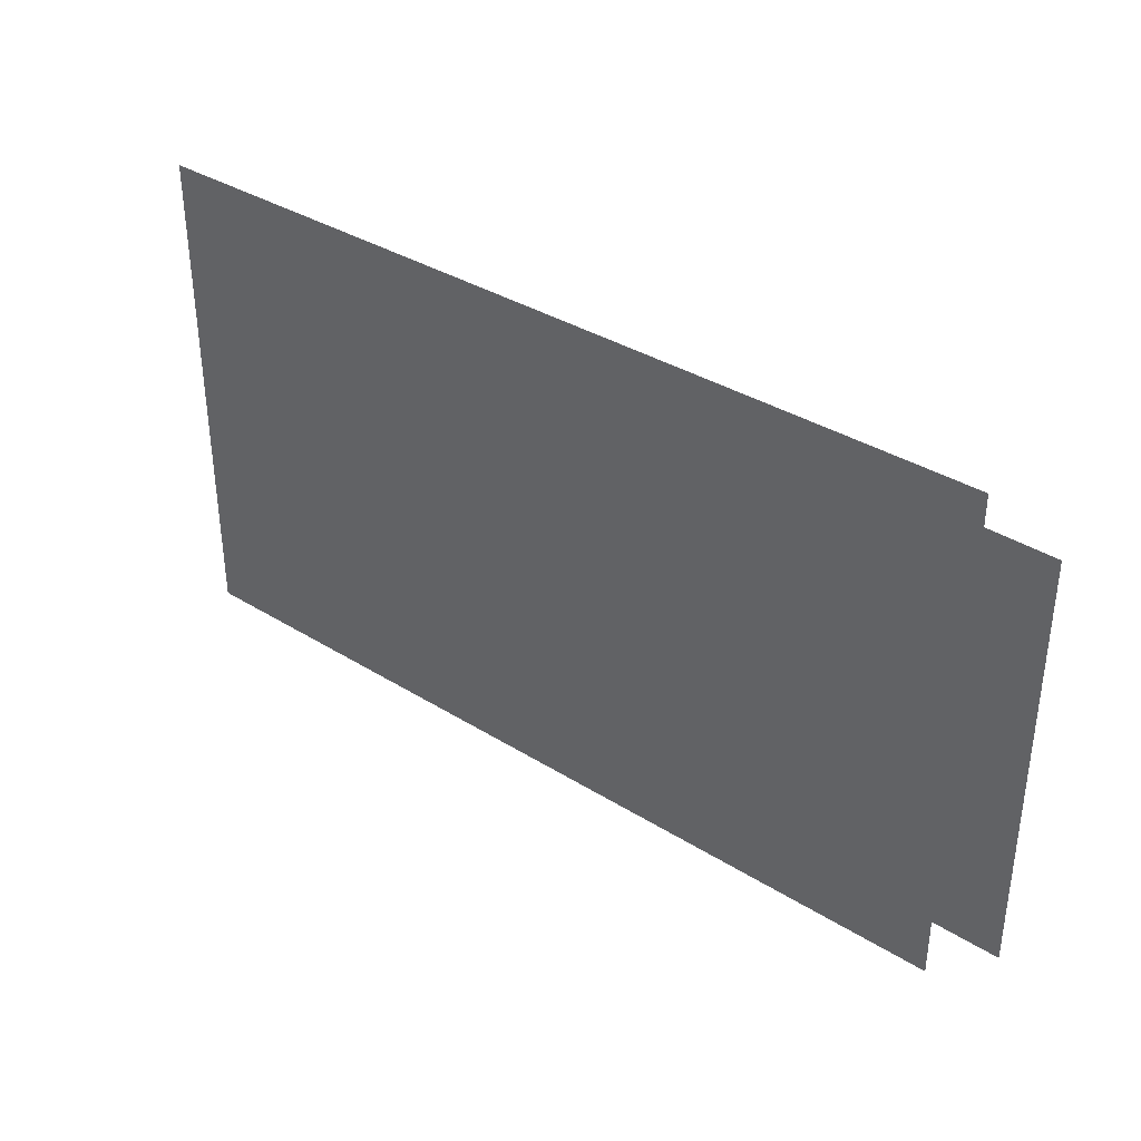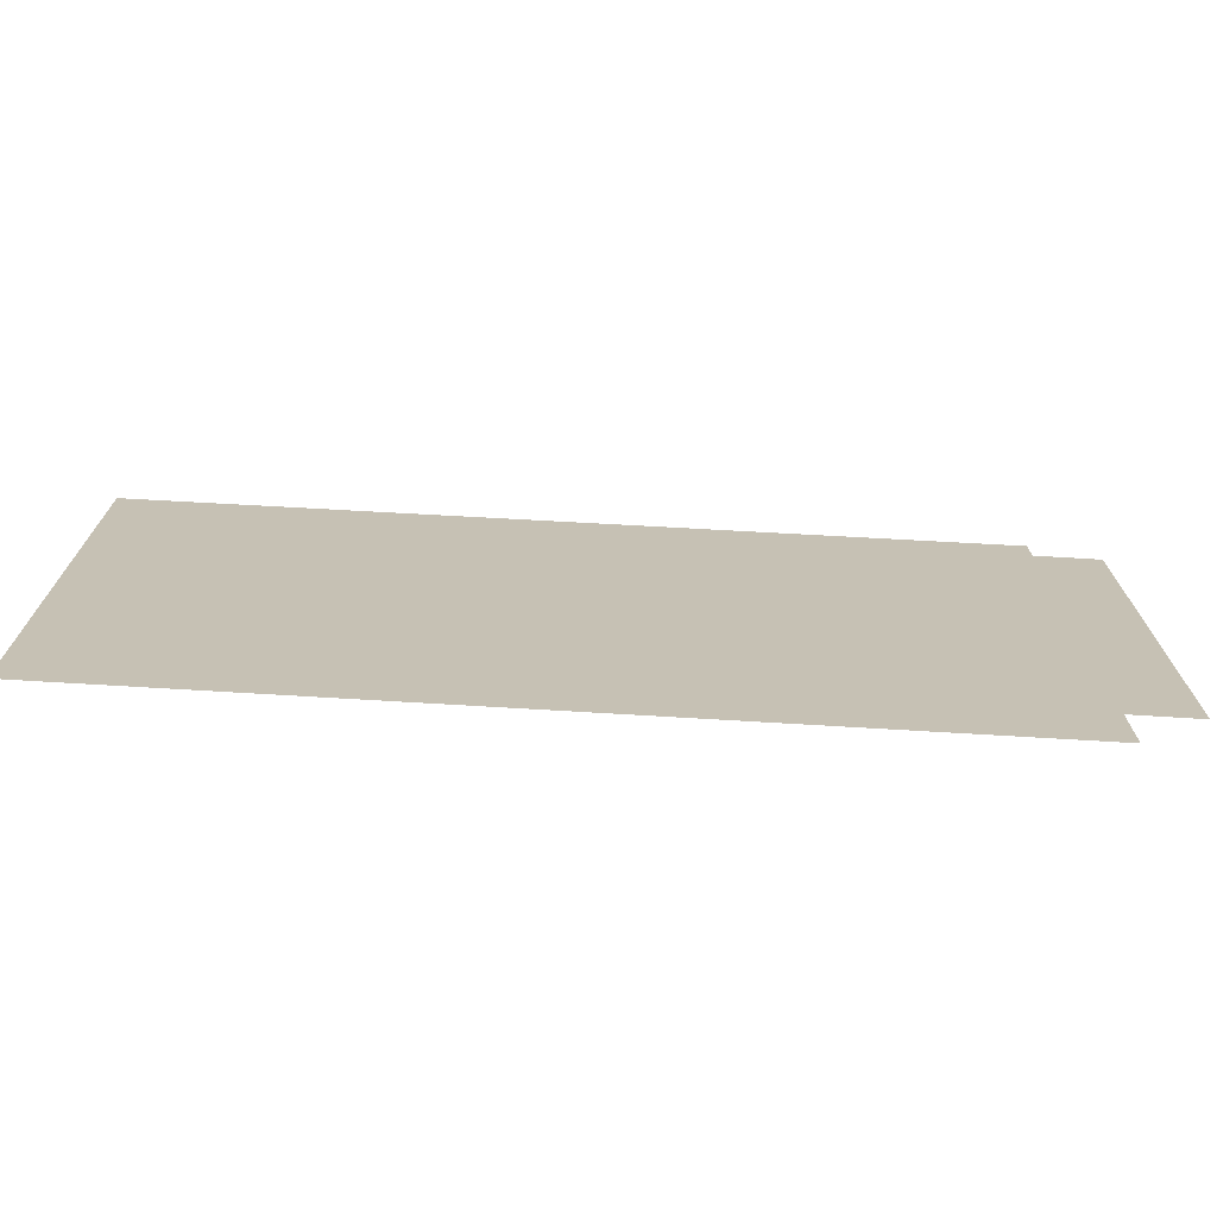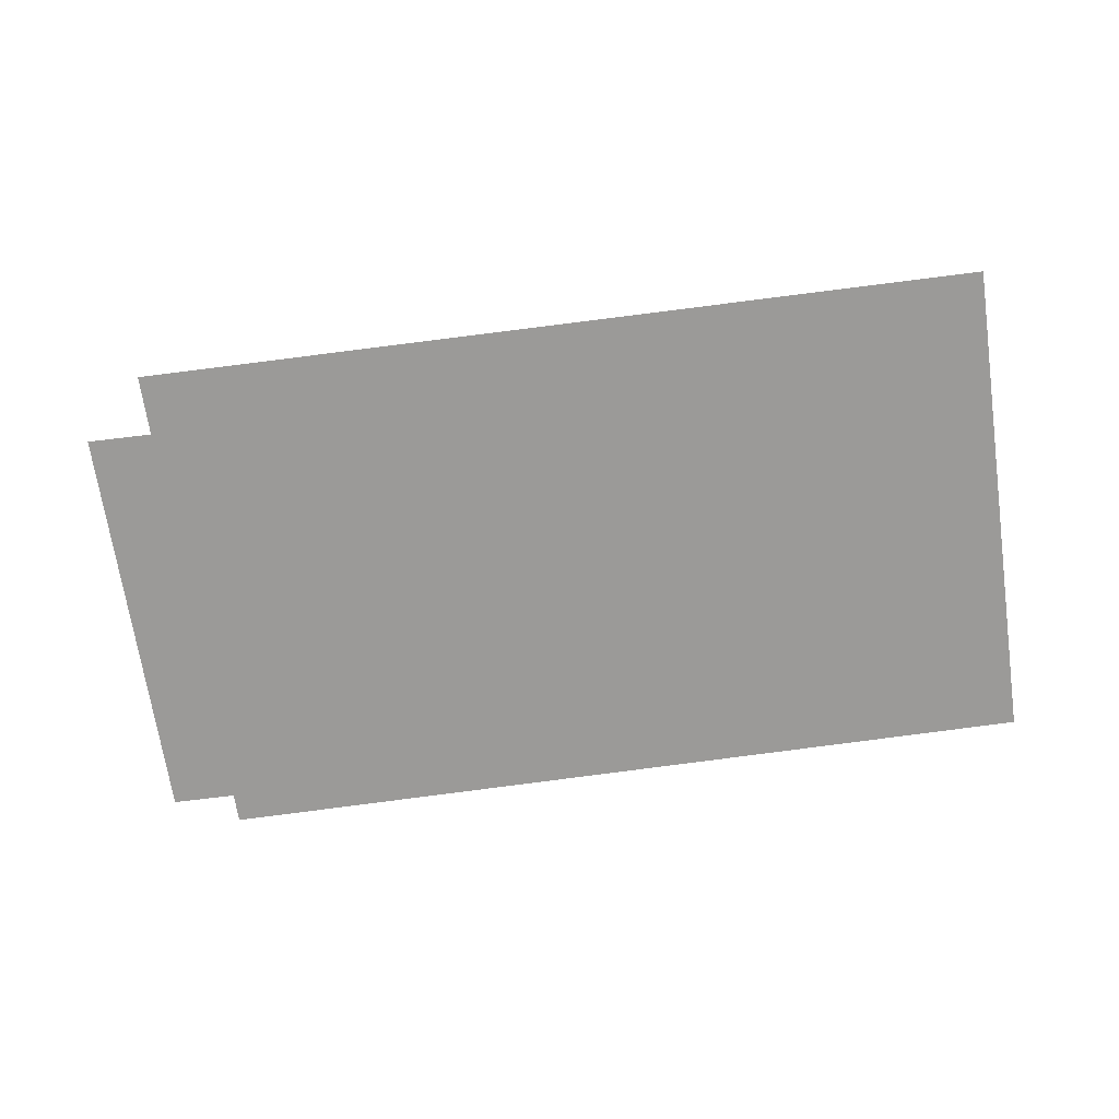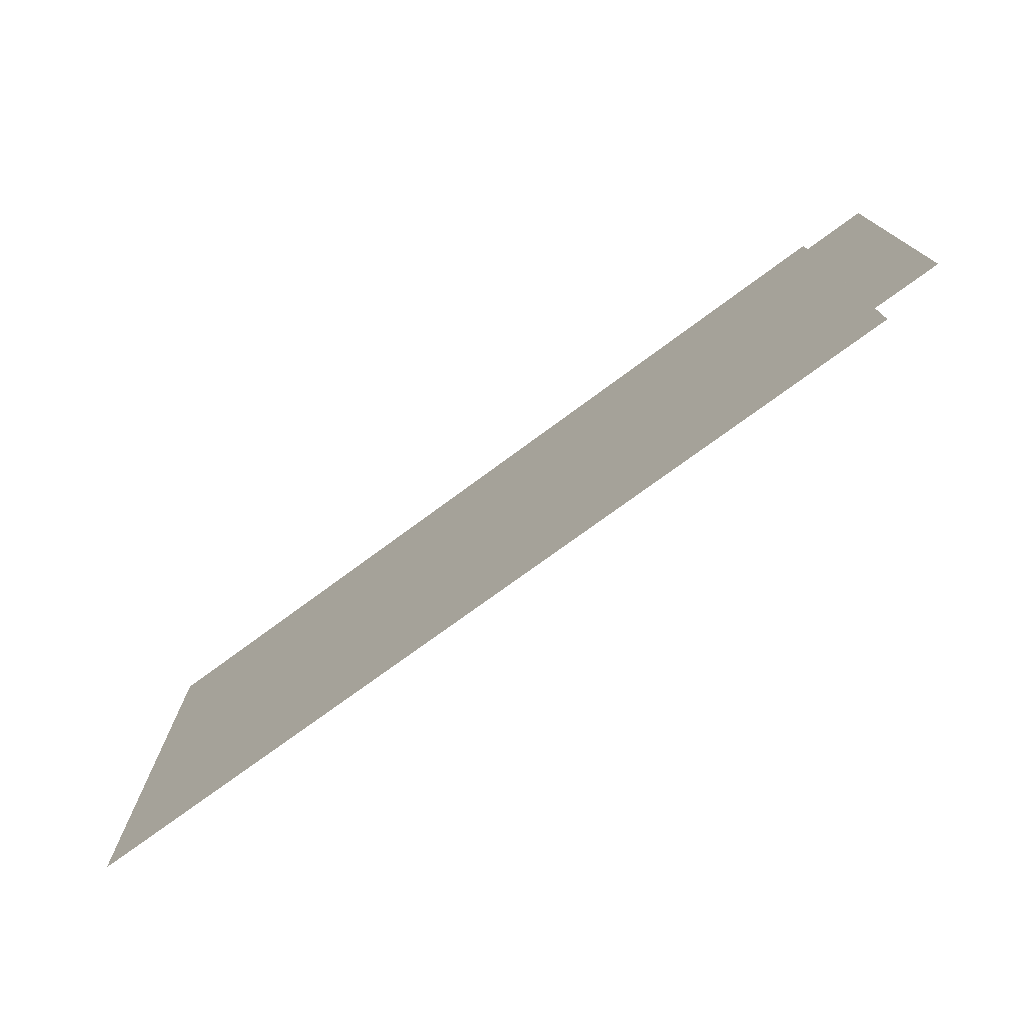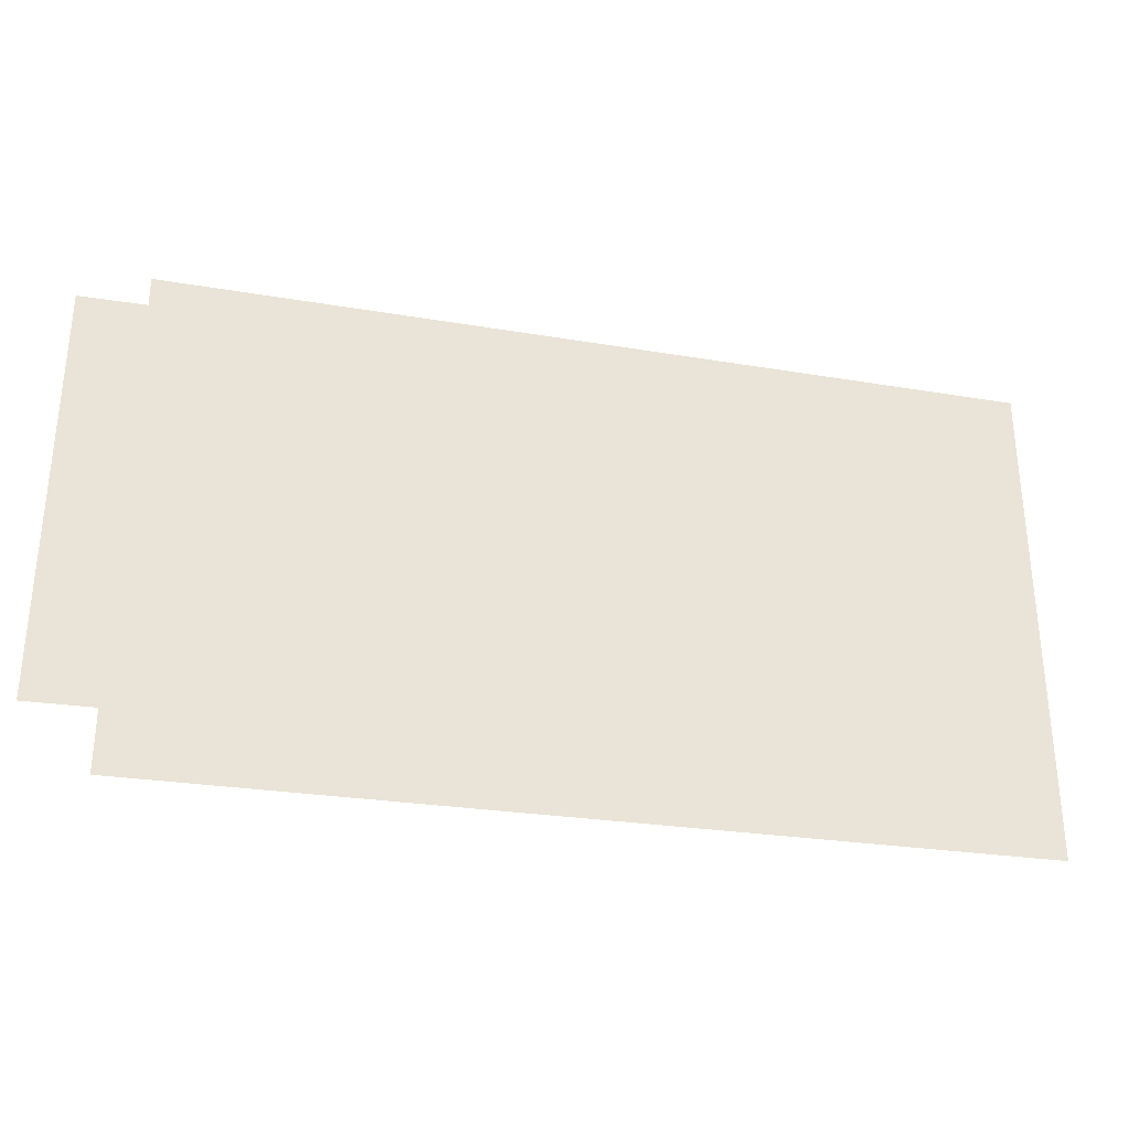
<metadata>
{"format":"obj","ext":"obj","renderer":"f3d","projection":"perspective","resolution":1024,"background":"white","views":[{"elev":36.9,"azim":-141.9,"up":"+Y"},{"elev":-71.9,"azim":176.9,"up":"+Y"},{"elev":-69.4,"azim":8.2,"up":"+Z"},{"elev":-75.6,"azim":-143.6,"up":"+Y"},{"elev":-31.5,"azim":-13.6,"up":"+Y"}]}
</metadata>
<code>
v -37.8 -8.198 0
v -37.8 -10.76 0
v -37.4 -10.75 0
v -37.4 -11.13 0
v -32.16 -11.04 0
v -32.16 -7.989 0
v -37.4 -8.003 0
v -37.4 -8.191 0
f 6 7 5
f 5 7 4
f 2 3 1
f 1 3 8
f 3 4 8
f 7 8 4

</code>
